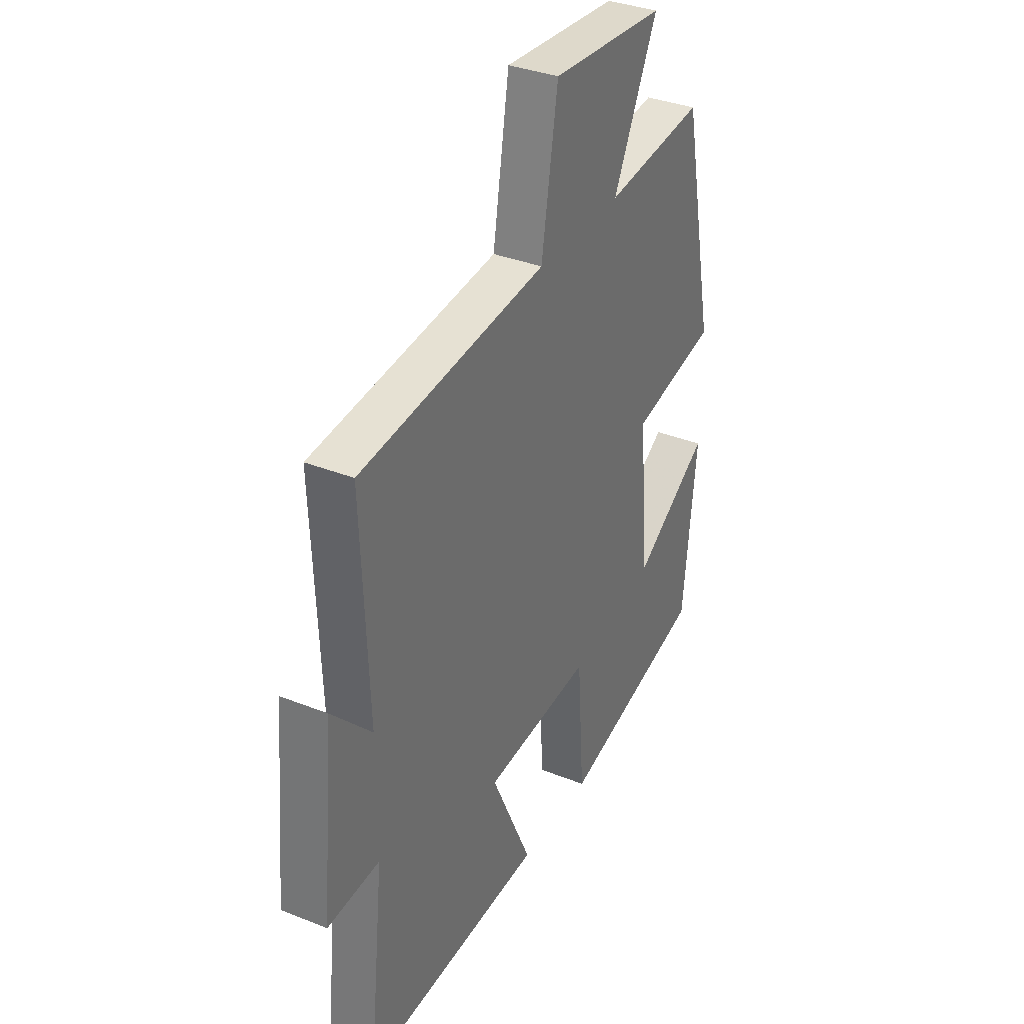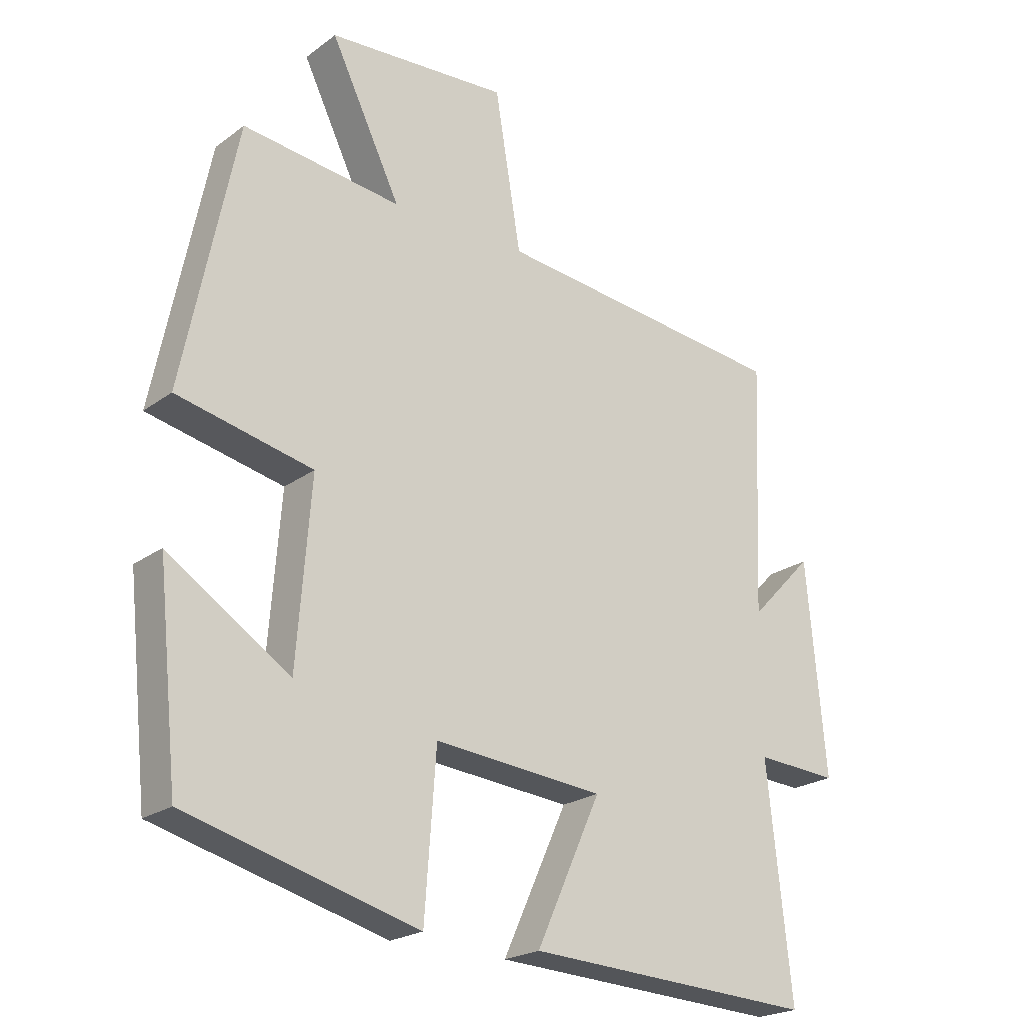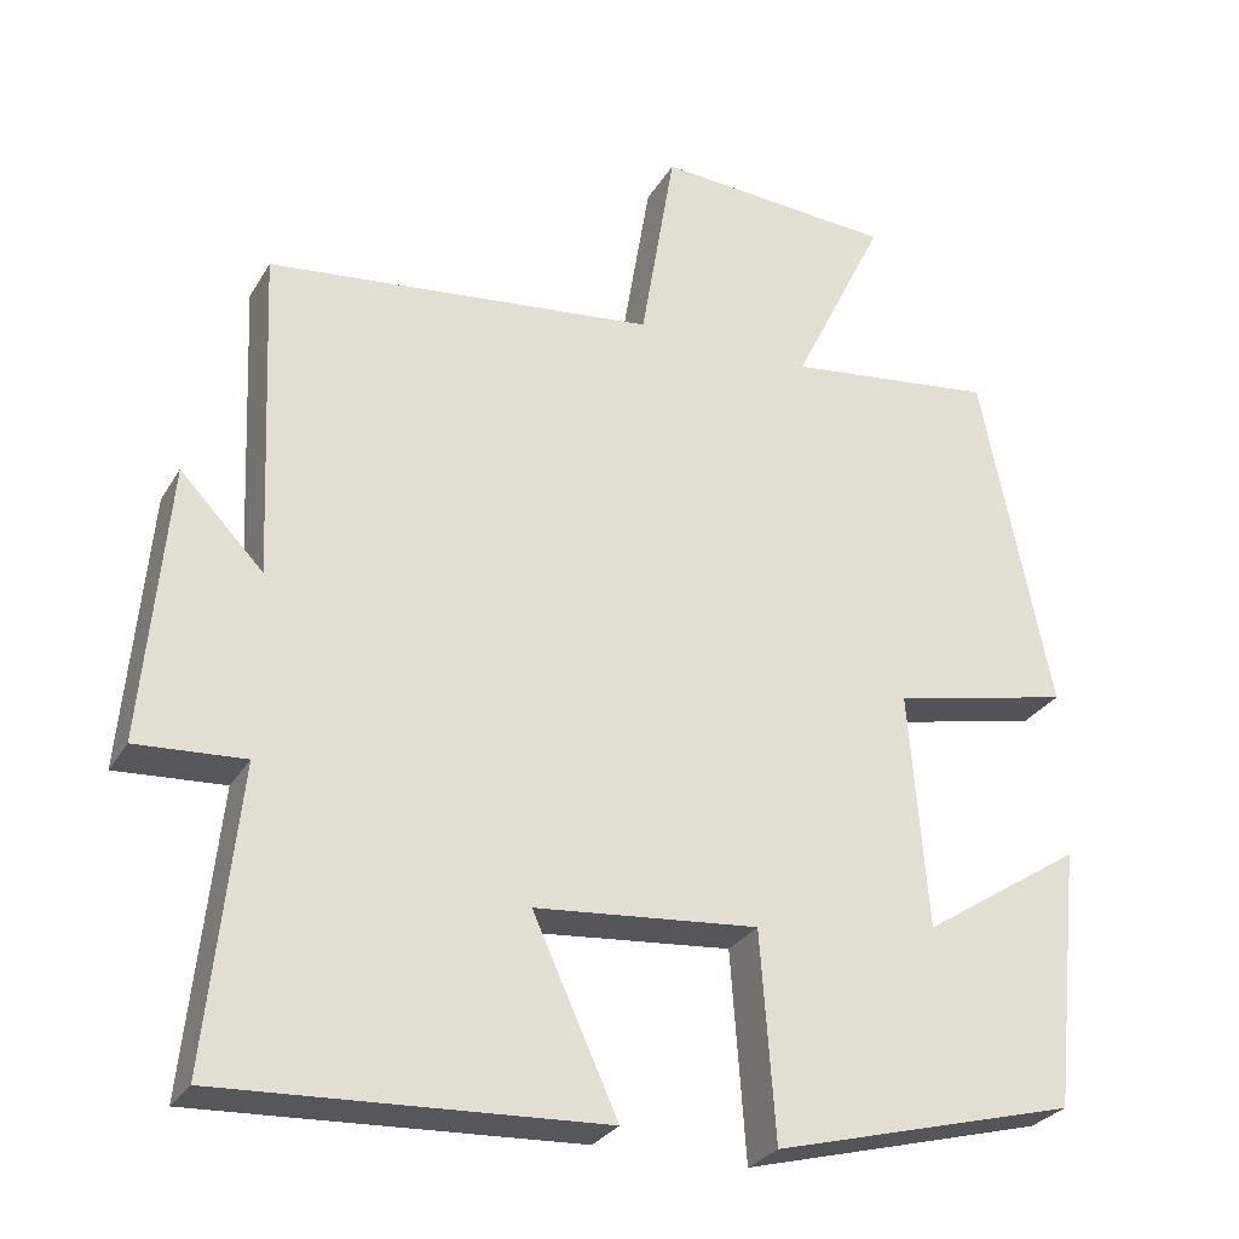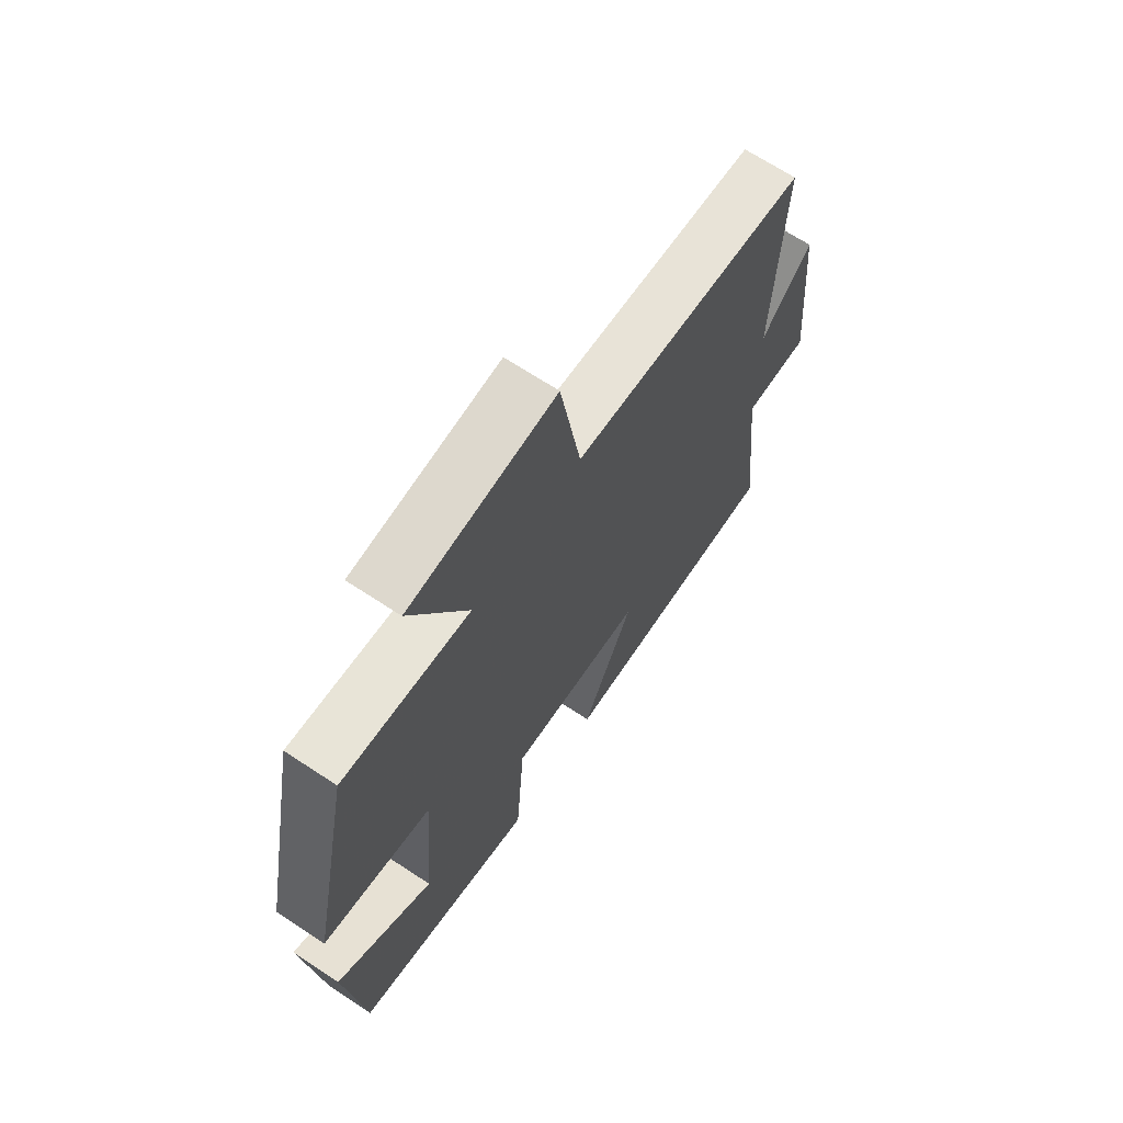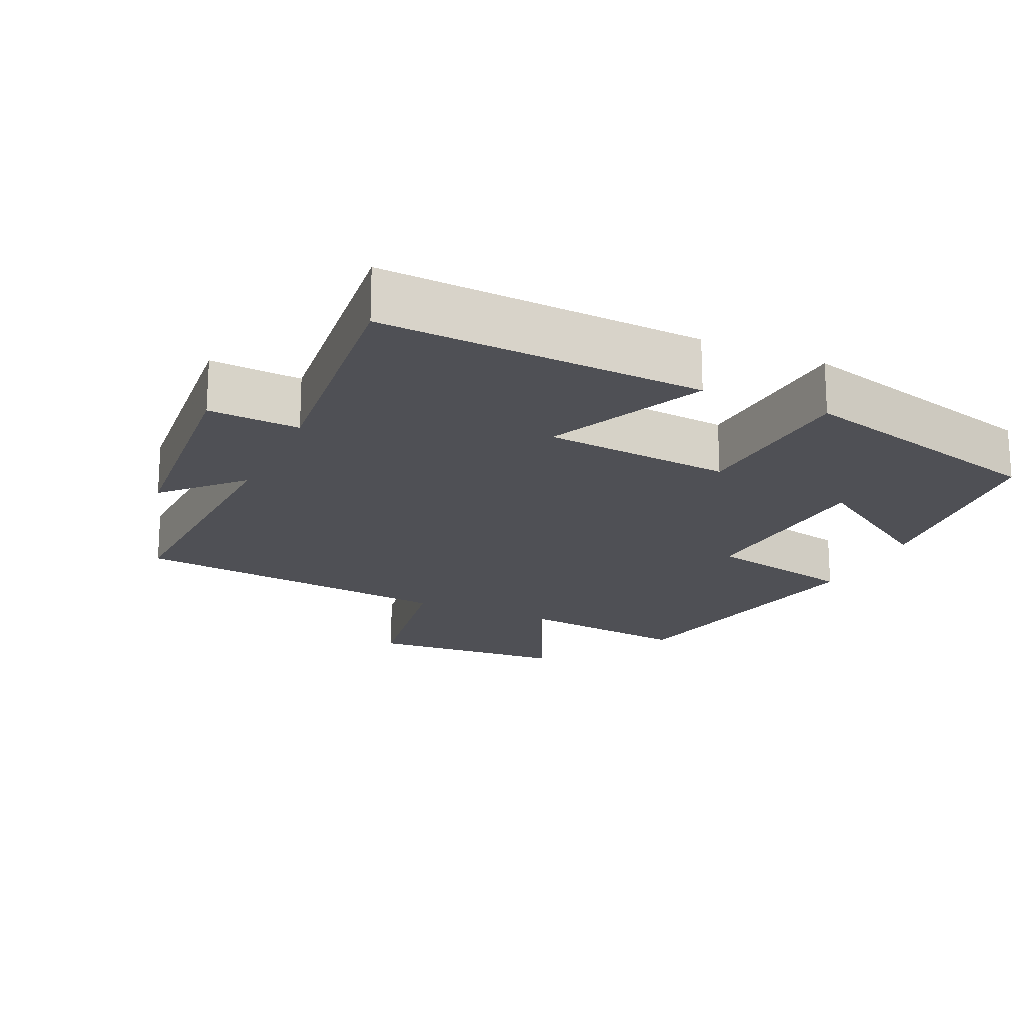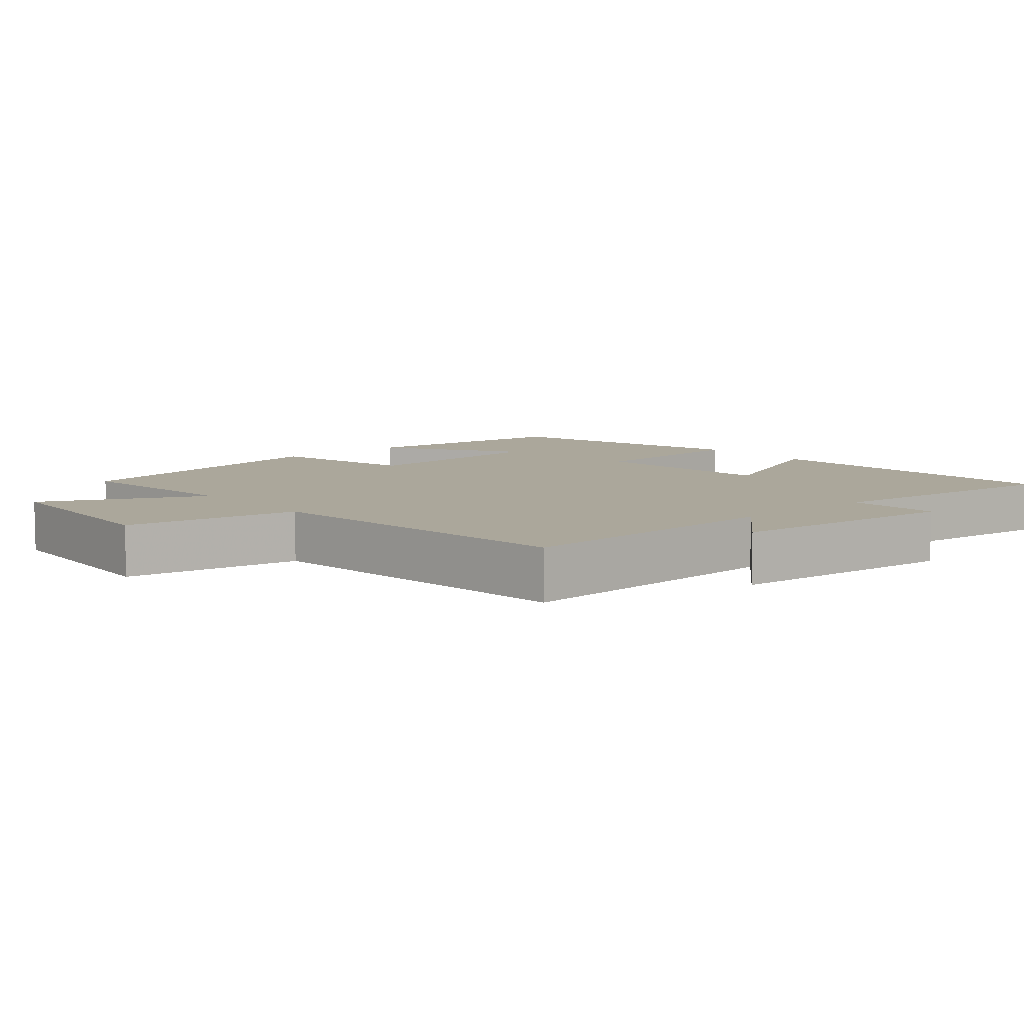
<metadata>
{"format":"obj","ext":"obj","renderer":"f3d","projection":"perspective","resolution":1024,"background":"white","views":[{"elev":34.8,"azim":118.1,"up":"+Z"},{"elev":-22.2,"azim":-38.6,"up":"+Z"},{"elev":-28.3,"azim":155.1,"up":"+Z"},{"elev":68.2,"azim":-56.6,"up":"+Z"},{"elev":-19.3,"azim":155.4,"up":"+Y"},{"elev":8.1,"azim":49.3,"up":"+Y"}]}
</metadata>
<code>
v 0.538 0.07 -0.523
v 0.081 0.07 -0.5
v 0.183 0.07 -0.276
v -0.085 0.07 -0.252
v -0.103 0.07 -0.5
v -0.467 0.07 -0.403
v -0.5 0.07 -0.089
v -0.308 0.07 -0.214
v -0.286 0.07 0.07
v -0.5 0.07 0.117
v -0.416 0.07 0.53
v -0.166 0.07 0.5
v -0.277 0.07 0.728
v 0.009 0.07 0.748
v 0.05 0.07 0.5
v 0.517 0.07 0.449
v 0.5 0.07 0.053
v 0.6 0.07 0.157
v 0.63 0.07 -0.175
v 0.5 0.07 -0.167
v 0.538 0 -0.523
v 0.081 0 -0.5
v 0.183 0 -0.276
v -0.085 0 -0.252
v -0.103 0 -0.5
v -0.467 0 -0.403
v -0.5 0 -0.089
v -0.308 0 -0.214
v -0.286 0 0.07
v -0.5 0 0.117
v -0.416 0 0.53
v -0.166 0 0.5
v -0.277 0 0.728
v 0.009 0 0.748
v 0.05 0 0.5
v 0.517 0 0.449
v 0.5 0 0.053
v 0.6 0 0.157
v 0.63 0 -0.175
v 0.5 0 -0.167
f 17 18 19 20
f 15 16 17
f 15 17 20
f 12 13 14 15
f 12 15 20 1
f 9 10 11 12
f 8 9 12
f 5 6 7 8
f 4 5 8 12
f 3 4 12
f 1 2 3
f 1 3 12
f 40 39 38 37
f 37 36 35
f 40 37 35
f 35 34 33 32
f 21 40 35 32
f 32 31 30 29
f 32 29 28
f 28 27 26 25
f 32 28 25 24
f 32 24 23
f 23 22 21
f 32 23 21
f 1 21 22 2
f 2 22 23 3
f 3 23 24 4
f 4 24 25 5
f 5 25 26 6
f 6 26 27 7
f 7 27 28 8
f 8 28 29 9
f 9 29 30 10
f 10 30 31 11
f 11 31 32 12
f 12 32 33 13
f 13 33 34 14
f 14 34 35 15
f 15 35 36 16
f 16 36 37 17
f 17 37 38 18
f 18 38 39 19
f 19 39 40 20
f 20 40 21 1

</code>
